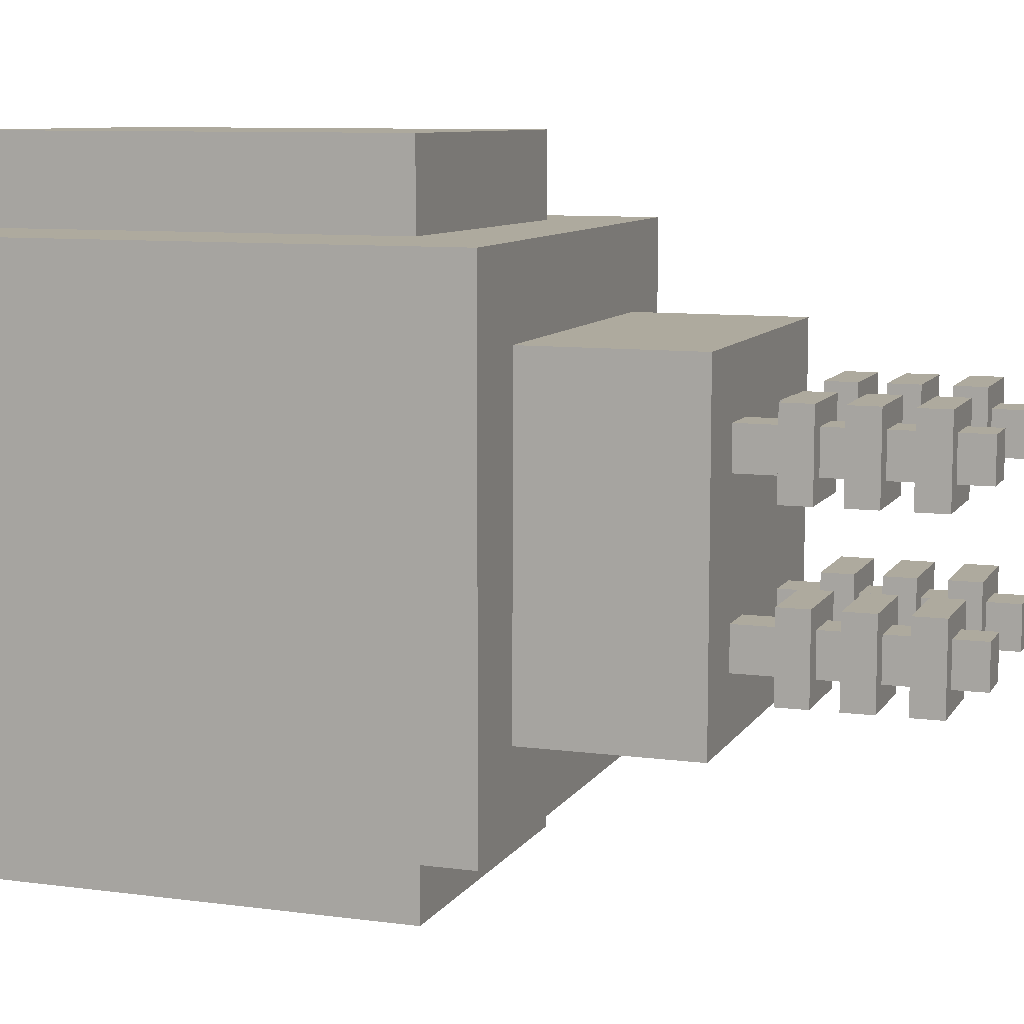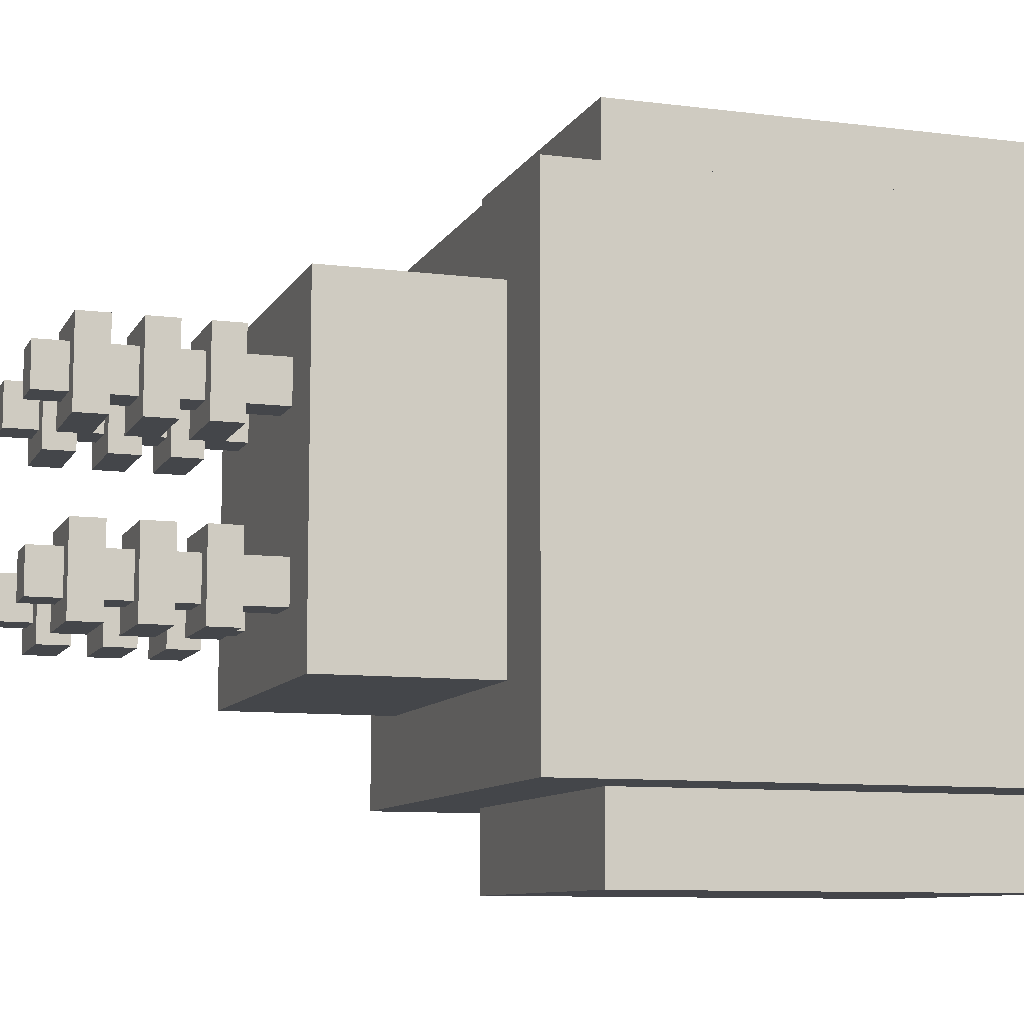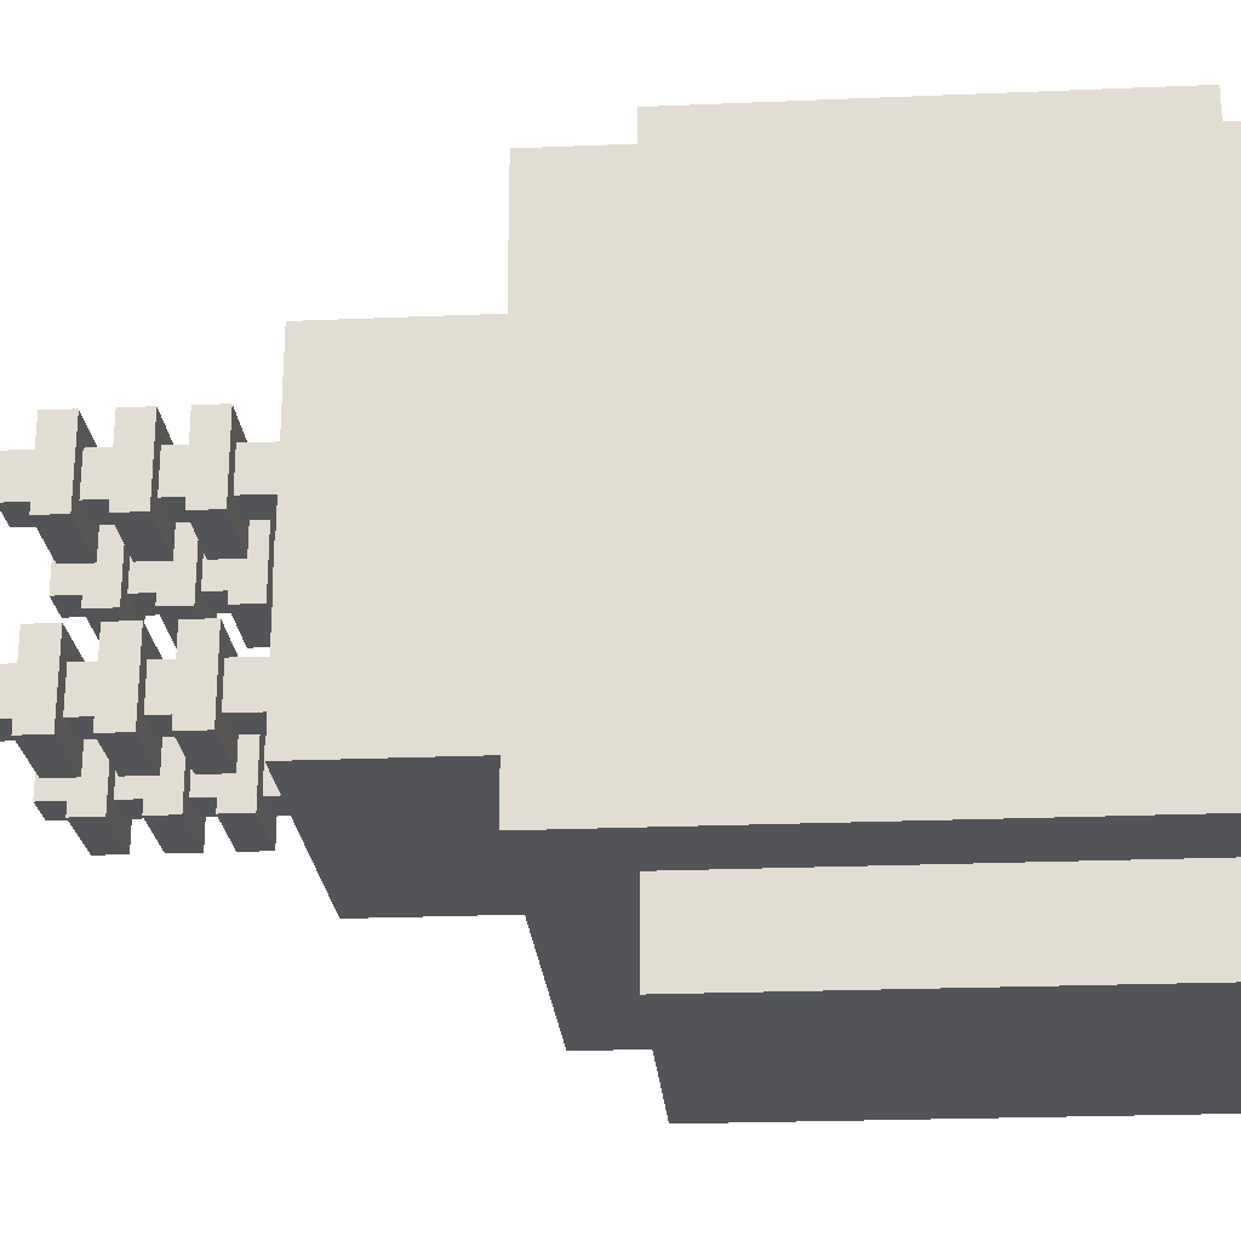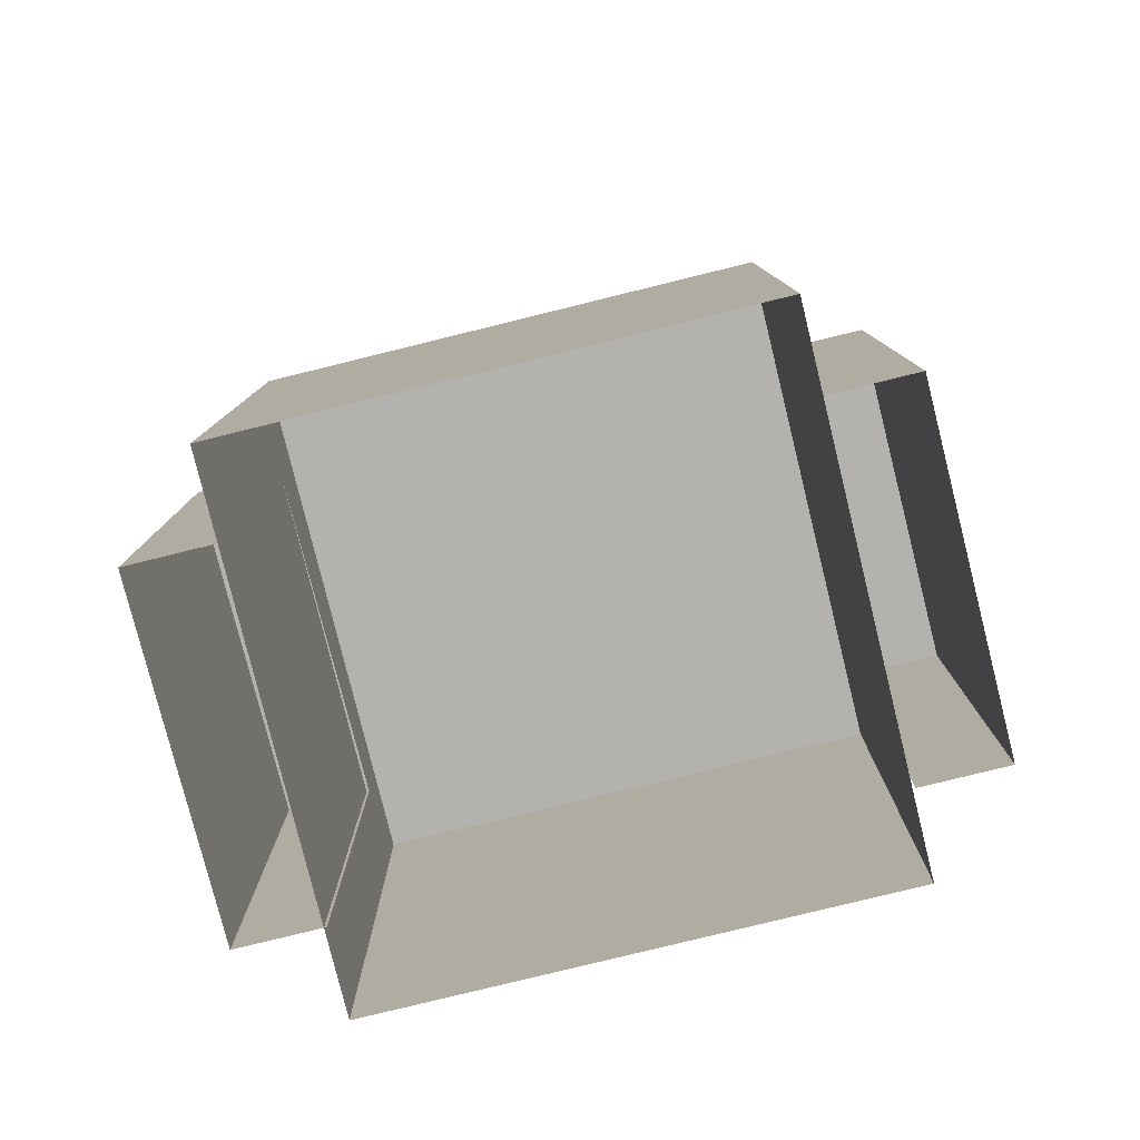
<metadata>
{"format":"obj","ext":"obj","renderer":"f3d","projection":"perspective","resolution":1024,"background":"white","views":[{"elev":9.2,"azim":-70.6,"up":"+Y"},{"elev":-9.6,"azim":71.7,"up":"+Y"},{"elev":-23.6,"azim":94.0,"up":"+Y"},{"elev":-79.7,"azim":103.8,"up":"+Z"}]}
</metadata>
<code>
g Mine_silver_fort_transformator
v 1.5 -1.508 3
v -1.5 -1.508 3
v -1.5 1.492 3
v 1.5 1.492 3
v 1.5 -1.508 -6.104e-07
v 1.5 -1.508 3
v 1.5 1.492 3
v 1.5 1.492 6.104e-07
v 1.5 1.492 6.104e-07
v 1.5 1.492 3
v -1.5 1.492 3
v -1.5 1.492 6.104e-07
v -1.5 1.492 6.104e-07
v -1.5 1.492 3
v -1.5 -1.508 3
v -1.5 -1.508 6.104e-07
v -1.5 -1.508 6.104e-07
v -1.5 -1.508 3
v 1.5 -1.508 3
v 1.5 -1.508 -6.104e-07
v 1 -1.008 4
v -1 -1.008 4
v -1 0.9921 4
v 1 0.9921 4
v 1 -1.008 3
v 1 -1.008 4
v 1 0.9921 4
v 1 0.9921 3
v 1 0.9921 3
v 1 0.9921 4
v -1 0.9921 4
v -1 0.9921 3
v -1 0.9921 3
v -1 0.9921 4
v -1 -1.008 4
v -1 -1.008 3
v -1 -1.008 3
v -1 -1.008 4
v 1 -1.008 4
v 1 -1.008 3
v 1 1.492 2.5
v -1 1.508 2.5
v -1 2.008 2.5
v 1 1.992 2.5
v 1 1.492 -6.104e-07
v 1 1.492 2.5
v 1 1.992 2.5
v 1 1.992 6.104e-07
v -1 2.008 6.104e-07
v -1 2.008 2.5
v -1 1.508 2.5
v -1 1.508 1.831e-06
v -1 2.008 2.5
v -1 2.008 6.104e-07
v 1 1.992 6.104e-07
v 1 1.992 2.5
v -1 -1.492 2.5
v 1 -1.508 2.5
v 1 -2.008 2.5
v -1 -1.992 2.5
v -1 -1.492 6.104e-07
v -1 -1.492 2.5
v -1 -1.992 2.5
v -1 -1.992 -6.104e-07
v 1 -2.008 -6.104e-07
v 1 -2.008 2.5
v 1 -1.508 2.5
v 1 -1.508 -6.104e-07
v 1 -2.008 2.5
v 1 -2.008 -6.104e-07
v -1 -1.992 -6.104e-07
v -1 -1.992 2.5
v 0.3853 0.3563 5.29
v 0.6353 0.3563 5.29
v 0.6353 0.3563 4
v 0.3853 0.3563 4
v 0.3853 0.3563 4
v 0.3853 0.6063 4
v 0.3853 0.6063 5.29
v 0.3853 0.3563 5.29
v 0.6353 0.3563 5.29
v 0.6353 0.6063 5.29
v 0.6353 0.6063 4
v 0.6353 0.3563 4
v 0.3853 0.3563 5.29
v 0.3853 0.6063 5.29
v 0.6353 0.6063 5.29
v 0.6353 0.3563 5.29
v 0.3853 0.6063 4
v 0.6353 0.6063 4
v 0.6353 0.6063 5.29
v 0.3853 0.6063 5.29
v 0.2604 0.2313 4.438
v 0.7603 0.2313 4.438
v 0.7603 0.2313 4.26
v 0.2604 0.2313 4.26
v 0.2604 0.2313 4.26
v 0.2603 0.7313 4.26
v 0.2603 0.7313 4.438
v 0.2604 0.2313 4.438
v 0.7603 0.2313 4.438
v 0.7603 0.7313 4.438
v 0.7603 0.7313 4.26
v 0.7603 0.2313 4.26
v 0.2604 0.2313 4.438
v 0.2603 0.7313 4.438
v 0.7603 0.7313 4.438
v 0.7603 0.2313 4.438
v 0.2603 0.7313 4.26
v 0.7603 0.7313 4.26
v 0.7603 0.7313 4.438
v 0.2603 0.7313 4.438
v 0.2604 0.2313 4.765
v 0.7603 0.2313 4.765
v 0.7603 0.2313 4.587
v 0.2604 0.2313 4.587
v 0.2604 0.2313 4.587
v 0.2603 0.7313 4.587
v 0.2603 0.7313 4.765
v 0.2604 0.2313 4.765
v 0.7603 0.2313 4.765
v 0.7603 0.7313 4.765
v 0.7603 0.7313 4.587
v 0.7603 0.2313 4.587
v 0.2604 0.2313 4.765
v 0.2603 0.7313 4.765
v 0.7603 0.7313 4.765
v 0.7603 0.2313 4.765
v 0.2603 0.7313 4.587
v 0.7603 0.7313 4.587
v 0.7603 0.7313 4.765
v 0.2603 0.7313 4.765
v 0.2604 0.2313 5.105
v 0.7603 0.2313 5.105
v 0.7603 0.2313 4.927
v 0.2603 0.2313 4.927
v 0.2603 0.2313 4.927
v 0.2603 0.7313 4.927
v 0.2604 0.7313 5.105
v 0.2604 0.2313 5.105
v 0.7603 0.2313 5.105
v 0.7603 0.7313 5.105
v 0.7603 0.7313 4.927
v 0.7603 0.2313 4.927
v 0.2604 0.2313 5.105
v 0.2604 0.7313 5.105
v 0.7603 0.7313 5.105
v 0.7603 0.2313 5.105
v 0.2603 0.7313 4.927
v 0.7603 0.7313 4.927
v 0.7603 0.7313 5.105
v 0.2604 0.7313 5.105
v 0.2604 0.2313 4.26
v 0.7603 0.2313 4.26
v 0.7603 0.7313 4.26
v 0.2603 0.7313 4.26
v 0.2604 0.2313 4.587
v 0.7603 0.2313 4.587
v 0.7603 0.7313 4.587
v 0.2603 0.7313 4.587
v 0.2603 0.2313 4.927
v 0.7603 0.2313 4.927
v 0.7603 0.7313 4.927
v 0.2603 0.7313 4.927
v -0.5999 0.3563 5.29
v -0.3499 0.3563 5.29
v -0.3499 0.3563 4
v -0.5999 0.3563 4
v -0.5999 0.3563 4
v -0.5999 0.6063 4
v -0.5999 0.6063 5.29
v -0.5999 0.3563 5.29
v -0.3499 0.3563 5.29
v -0.3499 0.6063 5.29
v -0.3499 0.6063 4
v -0.3499 0.3563 4
v -0.5999 0.3563 5.29
v -0.5999 0.6063 5.29
v -0.3499 0.6063 5.29
v -0.3499 0.3563 5.29
v -0.5999 0.6063 4
v -0.3499 0.6063 4
v -0.3499 0.6063 5.29
v -0.5999 0.6063 5.29
v -0.7249 0.2313 4.438
v -0.2249 0.2313 4.438
v -0.2249 0.2313 4.26
v -0.7249 0.2313 4.26
v -0.7249 0.2313 4.26
v -0.7249 0.7313 4.26
v -0.7249 0.7313 4.438
v -0.7249 0.2313 4.438
v -0.2249 0.2313 4.438
v -0.2249 0.7313 4.438
v -0.2249 0.7313 4.26
v -0.2249 0.2313 4.26
v -0.7249 0.2313 4.438
v -0.7249 0.7313 4.438
v -0.2249 0.7313 4.438
v -0.2249 0.2313 4.438
v -0.7249 0.7313 4.26
v -0.2249 0.7313 4.26
v -0.2249 0.7313 4.438
v -0.7249 0.7313 4.438
v -0.7249 0.2313 4.765
v -0.2249 0.2313 4.765
v -0.2249 0.2313 4.587
v -0.7249 0.2313 4.587
v -0.7249 0.2313 4.587
v -0.7249 0.7313 4.587
v -0.7249 0.7313 4.765
v -0.7249 0.2313 4.765
v -0.2249 0.2313 4.765
v -0.2249 0.7313 4.765
v -0.2249 0.7313 4.587
v -0.2249 0.2313 4.587
v -0.7249 0.2313 4.765
v -0.7249 0.7313 4.765
v -0.2249 0.7313 4.765
v -0.2249 0.2313 4.765
v -0.7249 0.7313 4.587
v -0.2249 0.7313 4.587
v -0.2249 0.7313 4.765
v -0.7249 0.7313 4.765
v -0.7249 0.2313 5.105
v -0.2249 0.2313 5.105
v -0.2249 0.2313 4.927
v -0.7249 0.2313 4.927
v -0.7249 0.2313 4.927
v -0.7249 0.7313 4.927
v -0.7249 0.7313 5.105
v -0.7249 0.2313 5.105
v -0.2249 0.2313 5.105
v -0.2249 0.7313 5.105
v -0.2249 0.7313 4.927
v -0.2249 0.2313 4.927
v -0.7249 0.2313 5.105
v -0.7249 0.7313 5.105
v -0.2249 0.7313 5.105
v -0.2249 0.2313 5.105
v -0.7249 0.7313 4.927
v -0.2249 0.7313 4.927
v -0.2249 0.7313 5.105
v -0.7249 0.7313 5.105
v -0.7249 0.2313 4.26
v -0.2249 0.2313 4.26
v -0.2249 0.7313 4.26
v -0.7249 0.7313 4.26
v -0.7249 0.2313 4.587
v -0.2249 0.2313 4.587
v -0.2249 0.7313 4.587
v -0.7249 0.7313 4.587
v -0.7249 0.2313 4.927
v -0.2249 0.2313 4.927
v -0.2249 0.7313 4.927
v -0.7249 0.7313 4.927
v 0.3853 -0.6469 5.29
v 0.6353 -0.6469 5.29
v 0.6353 -0.6469 4
v 0.3853 -0.6469 4
v 0.3853 -0.6469 4
v 0.3853 -0.3969 4
v 0.3853 -0.3969 5.29
v 0.3853 -0.6469 5.29
v 0.6353 -0.6469 5.29
v 0.6353 -0.3969 5.29
v 0.6353 -0.3969 4
v 0.6353 -0.6469 4
v 0.3853 -0.6469 5.29
v 0.3853 -0.3969 5.29
v 0.6353 -0.3969 5.29
v 0.6353 -0.6469 5.29
v 0.3853 -0.3969 4
v 0.6353 -0.3969 4
v 0.6353 -0.3969 5.29
v 0.3853 -0.3969 5.29
v 0.2604 -0.7719 4.438
v 0.7603 -0.7719 4.438
v 0.7603 -0.7719 4.26
v 0.2604 -0.7719 4.26
v 0.2604 -0.7719 4.26
v 0.2604 -0.2719 4.26
v 0.2604 -0.2719 4.438
v 0.2604 -0.7719 4.438
v 0.7603 -0.7719 4.438
v 0.7603 -0.2719 4.438
v 0.7603 -0.2719 4.26
v 0.7603 -0.7719 4.26
v 0.2604 -0.7719 4.438
v 0.2604 -0.2719 4.438
v 0.7603 -0.2719 4.438
v 0.7603 -0.7719 4.438
v 0.2604 -0.2719 4.26
v 0.7603 -0.2719 4.26
v 0.7603 -0.2719 4.438
v 0.2604 -0.2719 4.438
v 0.2604 -0.7719 4.765
v 0.7603 -0.7719 4.765
v 0.7603 -0.7719 4.587
v 0.2604 -0.7719 4.587
v 0.2604 -0.7719 4.587
v 0.2604 -0.2719 4.587
v 0.2604 -0.2719 4.765
v 0.2604 -0.7719 4.765
v 0.7603 -0.7719 4.765
v 0.7603 -0.2719 4.765
v 0.7603 -0.2719 4.587
v 0.7603 -0.7719 4.587
v 0.2604 -0.7719 4.765
v 0.2604 -0.2719 4.765
v 0.7603 -0.2719 4.765
v 0.7603 -0.7719 4.765
v 0.2604 -0.2719 4.587
v 0.7603 -0.2719 4.587
v 0.7603 -0.2719 4.765
v 0.2604 -0.2719 4.765
v 0.2604 -0.7719 5.105
v 0.7603 -0.7719 5.105
v 0.7603 -0.7719 4.927
v 0.2603 -0.7719 4.927
v 0.2603 -0.7719 4.927
v 0.2604 -0.2719 4.927
v 0.2604 -0.2719 5.105
v 0.2604 -0.7719 5.105
v 0.7603 -0.7719 5.105
v 0.7603 -0.2719 5.105
v 0.7603 -0.2719 4.927
v 0.7603 -0.7719 4.927
v 0.2604 -0.7719 5.105
v 0.2604 -0.2719 5.105
v 0.7603 -0.2719 5.105
v 0.7603 -0.7719 5.105
v 0.2604 -0.2719 4.927
v 0.7603 -0.2719 4.927
v 0.7603 -0.2719 5.105
v 0.2604 -0.2719 5.105
v 0.2604 -0.7719 4.26
v 0.7603 -0.7719 4.26
v 0.7603 -0.2719 4.26
v 0.2604 -0.2719 4.26
v 0.2604 -0.7719 4.587
v 0.7603 -0.7719 4.587
v 0.7603 -0.2719 4.587
v 0.2604 -0.2719 4.587
v 0.2603 -0.7719 4.927
v 0.7603 -0.7719 4.927
v 0.7603 -0.2719 4.927
v 0.2604 -0.2719 4.927
v -0.5999 -0.6469 5.29
v -0.3499 -0.6469 5.29
v -0.3499 -0.6469 4
v -0.5999 -0.6469 4
v -0.5999 -0.6469 4
v -0.5999 -0.3969 4
v -0.5999 -0.3969 5.29
v -0.5999 -0.6469 5.29
v -0.3499 -0.6469 5.29
v -0.3499 -0.3969 5.29
v -0.3499 -0.3969 4
v -0.3499 -0.6469 4
v -0.5999 -0.6469 5.29
v -0.5999 -0.3969 5.29
v -0.3499 -0.3969 5.29
v -0.3499 -0.6469 5.29
v -0.5999 -0.3969 4
v -0.3499 -0.3969 4
v -0.3499 -0.3969 5.29
v -0.5999 -0.3969 5.29
v -0.7249 -0.7719 4.438
v -0.2249 -0.7719 4.438
v -0.2249 -0.7719 4.26
v -0.7249 -0.7719 4.26
v -0.7249 -0.7719 4.26
v -0.7249 -0.2719 4.26
v -0.7249 -0.2719 4.438
v -0.7249 -0.7719 4.438
v -0.2249 -0.7719 4.438
v -0.2249 -0.2719 4.438
v -0.2249 -0.2719 4.26
v -0.2249 -0.7719 4.26
v -0.7249 -0.7719 4.438
v -0.7249 -0.2719 4.438
v -0.2249 -0.2719 4.438
v -0.2249 -0.7719 4.438
v -0.7249 -0.2719 4.26
v -0.2249 -0.2719 4.26
v -0.2249 -0.2719 4.438
v -0.7249 -0.2719 4.438
v -0.7249 -0.7719 4.765
v -0.2249 -0.7719 4.765
v -0.2249 -0.7719 4.587
v -0.7249 -0.7719 4.587
v -0.7249 -0.7719 4.587
v -0.7249 -0.2719 4.587
v -0.7249 -0.2719 4.765
v -0.7249 -0.7719 4.765
v -0.2249 -0.7719 4.765
v -0.2249 -0.2719 4.765
v -0.2249 -0.2719 4.587
v -0.2249 -0.7719 4.587
v -0.7249 -0.7719 4.765
v -0.7249 -0.2719 4.765
v -0.2249 -0.2719 4.765
v -0.2249 -0.7719 4.765
v -0.7249 -0.2719 4.587
v -0.2249 -0.2719 4.587
v -0.2249 -0.2719 4.765
v -0.7249 -0.2719 4.765
v -0.7249 -0.7719 5.105
v -0.2249 -0.7719 5.105
v -0.2249 -0.7719 4.927
v -0.7249 -0.7719 4.927
v -0.7249 -0.7719 4.927
v -0.7249 -0.2719 4.927
v -0.7249 -0.2719 5.105
v -0.7249 -0.7719 5.105
v -0.2249 -0.7719 5.105
v -0.2249 -0.2719 5.105
v -0.2249 -0.2719 4.927
v -0.2249 -0.7719 4.927
v -0.7249 -0.7719 5.105
v -0.7249 -0.2719 5.105
v -0.2249 -0.2719 5.105
v -0.2249 -0.7719 5.105
v -0.7249 -0.2719 4.927
v -0.2249 -0.2719 4.927
v -0.2249 -0.2719 5.105
v -0.7249 -0.2719 5.105
v -0.7249 -0.7719 4.26
v -0.2249 -0.7719 4.26
v -0.2249 -0.2719 4.26
v -0.7249 -0.2719 4.26
v -0.7249 -0.7719 4.587
v -0.2249 -0.7719 4.587
v -0.2249 -0.2719 4.587
v -0.7249 -0.2719 4.587
v -0.7249 -0.7719 4.927
v -0.2249 -0.7719 4.927
v -0.2249 -0.2719 4.927
v -0.7249 -0.2719 4.927
g Mine_silver_fort_transformator_0
f 3 2 1
f 4 3 1
f 7 6 5
f 8 7 5
f 11 10 9
f 12 11 9
f 15 14 13
f 16 15 13
f 19 18 17
f 20 19 17
f 23 22 21
f 24 23 21
f 27 26 25
f 28 27 25
f 31 30 29
f 32 31 29
f 35 34 33
f 36 35 33
f 39 38 37
f 40 39 37
f 43 42 41
f 44 43 41
f 47 46 45
f 48 47 45
f 51 50 49
f 52 51 49
f 55 54 53
f 56 55 53
f 59 58 57
f 60 59 57
f 63 62 61
f 64 63 61
f 67 66 65
f 68 67 65
f 71 70 69
f 72 71 69
f 75 74 73
f 76 75 73
f 79 78 77
f 80 79 77
f 83 82 81
f 84 83 81
f 87 86 85
f 88 87 85
f 91 90 89
f 92 91 89
f 95 94 93
f 96 95 93
f 99 98 97
f 100 99 97
f 103 102 101
f 104 103 101
f 107 106 105
f 108 107 105
f 111 110 109
f 112 111 109
f 115 114 113
f 116 115 113
f 119 118 117
f 120 119 117
f 123 122 121
f 124 123 121
f 127 126 125
f 128 127 125
f 131 130 129
f 132 131 129
f 135 134 133
f 136 135 133
f 139 138 137
f 140 139 137
f 143 142 141
f 144 143 141
f 147 146 145
f 148 147 145
f 151 150 149
f 152 151 149
f 155 154 153
f 156 155 153
f 159 158 157
f 160 159 157
f 163 162 161
f 164 163 161
f 167 166 165
f 168 167 165
f 171 170 169
f 172 171 169
f 175 174 173
f 176 175 173
f 179 178 177
f 180 179 177
f 183 182 181
f 184 183 181
f 187 186 185
f 188 187 185
f 191 190 189
f 192 191 189
f 195 194 193
f 196 195 193
f 199 198 197
f 200 199 197
f 203 202 201
f 204 203 201
f 207 206 205
f 208 207 205
f 211 210 209
f 212 211 209
f 215 214 213
f 216 215 213
f 219 218 217
f 220 219 217
f 223 222 221
f 224 223 221
f 227 226 225
f 228 227 225
f 231 230 229
f 232 231 229
f 235 234 233
f 236 235 233
f 239 238 237
f 240 239 237
f 243 242 241
f 244 243 241
f 247 246 245
f 248 247 245
f 251 250 249
f 252 251 249
f 255 254 253
f 256 255 253
f 259 258 257
f 260 259 257
f 263 262 261
f 264 263 261
f 267 266 265
f 268 267 265
f 271 270 269
f 272 271 269
f 275 274 273
f 276 275 273
f 279 278 277
f 280 279 277
f 283 282 281
f 284 283 281
f 287 286 285
f 288 287 285
f 291 290 289
f 292 291 289
f 295 294 293
f 296 295 293
f 299 298 297
f 300 299 297
f 303 302 301
f 304 303 301
f 307 306 305
f 308 307 305
f 311 310 309
f 312 311 309
f 315 314 313
f 316 315 313
f 319 318 317
f 320 319 317
f 323 322 321
f 324 323 321
f 327 326 325
f 328 327 325
f 331 330 329
f 332 331 329
f 335 334 333
f 336 335 333
f 339 338 337
f 340 339 337
f 343 342 341
f 344 343 341
f 347 346 345
f 348 347 345
f 351 350 349
f 352 351 349
f 355 354 353
f 356 355 353
f 359 358 357
f 360 359 357
f 363 362 361
f 364 363 361
f 367 366 365
f 368 367 365
f 371 370 369
f 372 371 369
f 375 374 373
f 376 375 373
f 379 378 377
f 380 379 377
f 383 382 381
f 384 383 381
f 387 386 385
f 388 387 385
f 391 390 389
f 392 391 389
f 395 394 393
f 396 395 393
f 399 398 397
f 400 399 397
f 403 402 401
f 404 403 401
f 407 406 405
f 408 407 405
f 411 410 409
f 412 411 409
f 415 414 413
f 416 415 413
f 419 418 417
f 420 419 417
f 423 422 421
f 424 423 421
f 427 426 425
f 428 427 425
f 431 430 429
f 432 431 429
f 435 434 433
f 436 435 433
f 439 438 437
f 440 439 437

</code>
